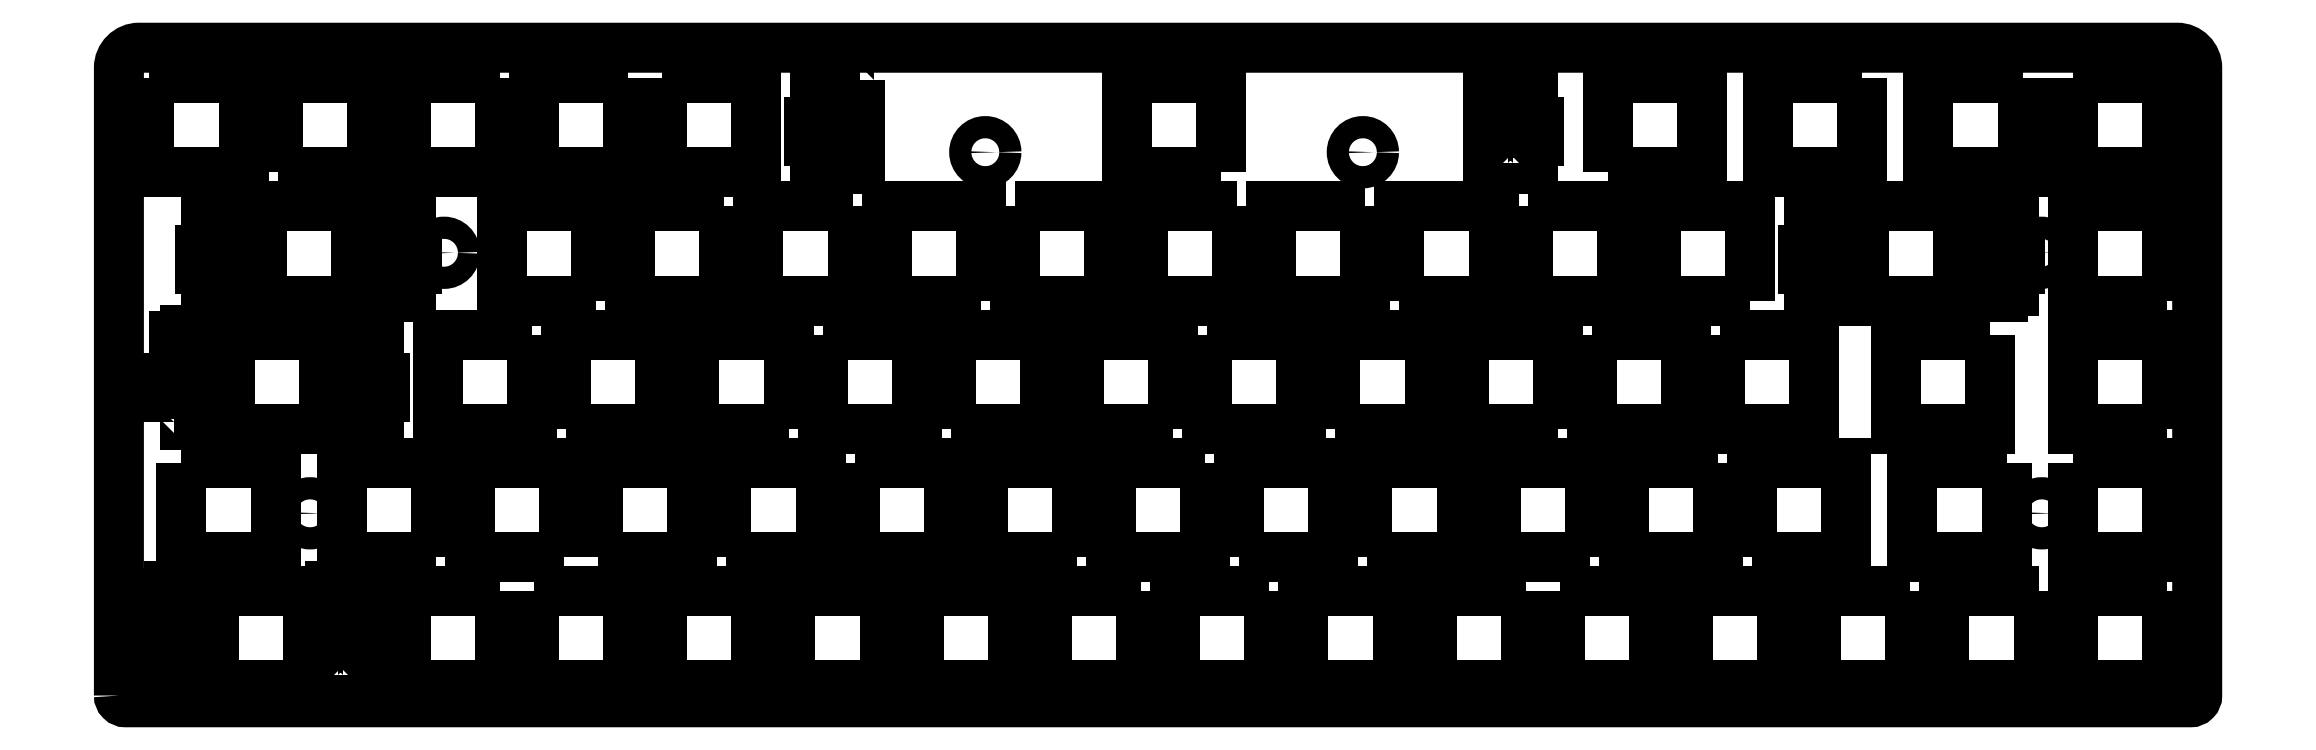
<metadata>
{"format":"dxf","ext":"dxf","renderer":"ezdxf+matplotlib","layout":"modelspace","background":"white","min_lineweight":24,"dpi":150}
</metadata>
<code>
0
SECTION
2
ENTITIES
0
LWPOLYLINE
8
0
90
8
70
1
43
0
10
-308.8
20
41
42
0.4142
10
-307.8
20
40
10
-1
20
40
42
0.4142
10
6.939e-16
20
41
10
0
20
134.2
42
0.4142
10
-3
20
137.2
10
-305.8
20
137.2
42
0.4142
10
-308.8
20
134.2
0
LWPOLYLINE
8
0
90
4
70
1
43
0
10
-145
20
118.7
10
-159
20
118.7
10
-159
20
132.7
10
-145
20
132.7
0
LWPOLYLINE
8
0
90
4
70
1
43
0
10
-66.15
20
61.57
10
-66.15
20
75.57
10
-52.15
20
75.57
10
-52.15
20
61.57
0
LWPOLYLINE
8
0
90
44
70
1
43
0
10
-51
20
113.4
10
-51
20
109
10
-49.48
20
109
10
-49.48
20
113.7
10
-35.48
20
113.7
10
-35.48
20
109
10
-33.95
20
109
10
-33.95
20
113.4
10
-32.23
20
113.4
10
-32.23
20
114.4
10
-28.93
20
114.4
10
-28.93
20
113.4
10
-27.2
20
113.4
10
-27.2
20
107.2
10
-26.38
20
107.2
10
-26.38
20
104.4
10
-27.2
20
104.4
10
-27.2
20
101.1
10
-28.93
20
101.1
10
-28.93
20
100.2
10
-32.23
20
100.2
10
-32.23
20
101.1
10
-33.95
20
101.1
10
-33.95
20
104.4
10
-35.48
20
104.4
10
-35.48
20
99.67
10
-49.48
20
99.67
10
-49.48
20
104.4
10
-51
20
104.4
10
-51
20
101.1
10
-52.73
20
101.1
10
-52.73
20
100.2
10
-56.03
20
100.2
10
-56.03
20
101.1
10
-57.75
20
101.1
10
-57.75
20
104.4
10
-58.58
20
104.4
10
-58.58
20
107.2
10
-57.75
20
107.2
10
-57.75
20
113.4
10
-56.03
20
113.4
10
-56.03
20
114.4
10
-52.73
20
114.4
10
-52.73
20
113.4
0
LWPOLYLINE
8
0
90
16
70
1
43
0
10
-198.6
20
132.5
10
-198.6
20
120.2
10
-200.4
20
120.2
10
-200.4
20
119.3
10
-203.7
20
119.3
10
-203.7
20
120.2
10
-205.4
20
120.2
10
-205.4
20
123.4
10
-206.2
20
123.4
10
-206.2
20
126.2
10
-205.4
20
126.2
10
-205.4
20
132.5
10
-203.7
20
132.5
10
-203.7
20
133.5
10
-200.4
20
133.5
10
-200.4
20
132.5
0
LWPOLYLINE
8
0
90
4
70
1
43
0
10
-28.33
20
75.57
10
-28.33
20
61.57
10
-42.33
20
61.57
10
-42.33
20
75.57
0
LWPOLYLINE
8
0
90
4
70
1
43
0
10
-156.9
20
56.52
10
-156.9
20
42.52
10
-170.9
20
42.52
10
-170.9
20
56.52
0
LWPOLYLINE
8
0
90
4
70
1
43
0
10
-25.95
20
132.7
10
-25.95
20
118.7
10
-39.95
20
118.7
10
-39.95
20
132.7
0
LWPOLYLINE
8
0
90
4
70
1
43
0
10
-166.4
20
61.57
10
-180.4
20
61.57
10
-180.4
20
75.57
10
-166.4
20
75.57
0
LWPOLYLINE
8
0
90
44
70
1
43
0
10
-272.1
20
101.1
10
-272.1
20
104.4
10
-273.6
20
104.4
10
-273.6
20
99.67
10
-287.6
20
99.67
10
-287.6
20
104.4
10
-289.1
20
104.4
10
-289.1
20
101.1
10
-290.9
20
101.1
10
-290.9
20
100.2
10
-294.2
20
100.2
10
-294.2
20
101.1
10
-295.9
20
101.1
10
-295.9
20
104.4
10
-296.7
20
104.4
10
-296.7
20
107.2
10
-295.9
20
107.2
10
-295.9
20
113.4
10
-294.2
20
113.4
10
-294.2
20
114.4
10
-290.9
20
114.4
10
-290.9
20
113.4
10
-289.1
20
113.4
10
-289.1
20
109
10
-287.6
20
109
10
-287.6
20
113.7
10
-273.6
20
113.7
10
-273.6
20
109
10
-272.1
20
109
10
-272.1
20
113.4
10
-270.4
20
113.4
10
-270.4
20
114.4
10
-267.1
20
114.4
10
-267.1
20
113.4
10
-265.3
20
113.4
10
-265.3
20
107.2
10
-264.5
20
107.2
10
-264.5
20
104.4
10
-265.3
20
104.4
10
-265.3
20
101.1
10
-267.1
20
101.1
10
-267.1
20
100.2
10
-270.4
20
100.2
10
-270.4
20
101.1
0
LWPOLYLINE
8
0
90
4
70
1
43
0
10
-147.4
20
75.57
10
-147.4
20
61.57
10
-161.4
20
61.57
10
-161.4
20
75.57
0
LWPOLYLINE
8
0
90
4
70
1
43
0
10
-118.8
20
42.52
10
-132.8
20
42.52
10
-132.8
20
56.52
10
-118.8
20
56.52
0
LWPOLYLINE
8
0
90
4
70
1
43
0
10
-199.8
20
113.7
10
-199.8
20
99.67
10
-213.8
20
99.67
10
-213.8
20
113.7
0
LWPOLYLINE
8
0
90
4
70
1
43
0
10
-123.6
20
113.7
10
-123.6
20
99.67
10
-137.6
20
99.67
10
-137.6
20
113.7
0
LWPOLYLINE
8
0
90
4
70
1
43
0
10
-152.2
20
80.62
10
-166.2
20
80.62
10
-166.2
20
94.62
10
-152.2
20
94.62
0
LWPOLYLINE
8
0
90
4
70
1
43
0
10
-95.01
20
80.62
10
-109
20
80.62
10
-109
20
94.62
10
-95.01
20
94.62
0
LWPOLYLINE
8
0
90
4
70
1
43
0
10
-180.7
20
99.67
10
-194.7
20
99.67
10
-194.7
20
113.7
10
-180.7
20
113.7
0
LWPOLYLINE
8
0
90
4
70
1
43
0
10
-70.91
20
94.62
10
-56.91
20
94.62
10
-56.91
20
80.62
10
-70.91
20
80.62
0
LWPOLYLINE
8
0
90
4
70
1
43
0
10
-204.3
20
94.62
10
-190.3
20
94.62
10
-190.3
20
80.62
10
-204.3
20
80.62
0
LWPOLYLINE
8
0
90
4
70
1
43
0
10
-42.62
20
56.52
10
-42.62
20
42.52
10
-56.62
20
42.52
10
-56.62
20
56.52
0
LWPOLYLINE
8
0
90
4
70
1
43
0
10
-99.48
20
113.7
10
-85.48
20
113.7
10
-85.48
20
99.67
10
-99.48
20
99.67
0
LWPOLYLINE
8
0
90
4
70
1
43
0
10
-18.52
20
75.57
10
-4.521
20
75.57
10
-4.521
20
61.57
10
-18.52
20
61.57
0
LWPOLYLINE
8
0
90
4
70
1
43
0
10
-247.4
20
94.62
10
-247.4
20
80.62
10
-261.4
20
80.62
10
-261.4
20
94.62
0
LWPOLYLINE
8
0
90
16
70
1
43
0
10
-103.7
20
120.2
10
-105.4
20
120.2
10
-105.4
20
132.5
10
-103.7
20
132.5
10
-103.7
20
133.5
10
-100.4
20
133.5
10
-100.4
20
132.5
10
-98.64
20
132.5
10
-98.64
20
126.2
10
-97.81
20
126.2
10
-97.81
20
123.4
10
-98.64
20
123.4
10
-98.64
20
120.2
10
-100.4
20
120.2
10
-100.4
20
119.3
10
-103.7
20
119.3
0
LWPOLYLINE
8
0
90
4
70
1
43
0
10
-4.521
20
56.52
10
-4.521
20
42.52
10
-18.52
20
42.52
10
-18.52
20
56.52
0
LWPOLYLINE
8
0
90
4
70
1
43
0
10
-30.71
20
94.62
10
-30.71
20
80.62
10
-44.71
20
80.62
10
-44.71
20
94.62
0
LWPOLYLINE
8
0
90
4
70
1
43
0
10
-285.2
20
118.7
10
-285.2
20
132.7
10
-271.2
20
132.7
10
-271.2
20
118.7
0
LWPOLYLINE
8
0
90
44
70
1
43
0
10
-277.5
20
43.99
10
-279.2
20
43.99
10
-279.2
20
47.22
10
-280.7
20
47.22
10
-280.7
20
42.52
10
-294.7
20
42.52
10
-294.7
20
47.22
10
-296.3
20
47.22
10
-296.3
20
43.99
10
-298
20
43.99
10
-298
20
43.07
10
-301.3
20
43.07
10
-301.3
20
43.99
10
-303
20
43.99
10
-303
20
47.22
10
-303.8
20
47.22
10
-303.8
20
50.02
10
-303
20
50.02
10
-303
20
56.29
10
-301.3
20
56.29
10
-301.3
20
57.27
10
-298
20
57.27
10
-298
20
56.29
10
-296.3
20
56.29
10
-296.3
20
51.82
10
-294.7
20
51.82
10
-294.7
20
56.52
10
-280.7
20
56.52
10
-280.7
20
51.82
10
-279.2
20
51.82
10
-279.2
20
56.29
10
-277.5
20
56.29
10
-277.5
20
57.27
10
-274.2
20
57.27
10
-274.2
20
56.29
10
-272.5
20
56.29
10
-272.5
20
50.02
10
-271.6
20
50.02
10
-271.6
20
47.22
10
-272.5
20
47.22
10
-272.5
20
43.99
10
-274.2
20
43.99
10
-274.2
20
43.07
10
-277.5
20
43.07
0
LWPOLYLINE
8
0
90
44
70
1
43
0
10
-300.6
20
82.09
10
-300.6
20
85.32
10
-301.5
20
85.32
10
-301.5
20
88.12
10
-300.6
20
88.12
10
-300.6
20
94.39
10
-298.9
20
94.39
10
-298.9
20
95.37
10
-295.6
20
95.37
10
-295.6
20
94.39
10
-293.9
20
94.39
10
-293.9
20
89.92
10
-292.4
20
89.92
10
-292.4
20
94.62
10
-278.4
20
94.62
10
-278.4
20
89.92
10
-276.8
20
89.92
10
-276.8
20
94.39
10
-275.1
20
94.39
10
-275.1
20
95.37
10
-271.8
20
95.37
10
-271.8
20
94.39
10
-270.1
20
94.39
10
-270.1
20
88.12
10
-269.3
20
88.12
10
-269.3
20
85.32
10
-270.1
20
85.32
10
-270.1
20
82.09
10
-271.8
20
82.09
10
-271.8
20
81.17
10
-275.1
20
81.17
10
-275.1
20
82.09
10
-276.8
20
82.09
10
-276.8
20
85.32
10
-278.4
20
85.32
10
-278.4
20
80.62
10
-292.4
20
80.62
10
-292.4
20
85.32
10
-293.9
20
85.32
10
-293.9
20
82.09
10
-295.6
20
82.09
10
-295.6
20
81.17
10
-298.9
20
81.17
10
-298.9
20
82.09
0
LWPOLYLINE
8
0
90
4
70
1
43
0
10
-199.5
20
75.57
10
-185.5
20
75.57
10
-185.5
20
61.57
10
-199.5
20
61.57
0
LWPOLYLINE
8
0
90
4
70
1
43
0
10
-147.1
20
94.62
10
-133.1
20
94.62
10
-133.1
20
80.62
10
-147.1
20
80.62
0
CIRCLE
8
0
10
-280.4
20
68.07
30
0
40
1.65
210
0
220
-0
230
1
0
CIRCLE
8
0
10
-163.9
20
77.42
30
0
40
1.65
210
0
220
-0
230
1
0
CIRCLE
8
0
10
-124
20
121.7
30
0
40
1.65
210
0
220
-0
230
1
0
CIRCLE
8
0
10
-180.1
20
121.7
30
0
40
1.65
210
0
220
-0
230
1
0
CIRCLE
8
0
10
-260.5
20
106.8
30
0
40
1.65
210
0
220
-0
230
1
0
CIRCLE
8
0
10
-23.09
20
68.07
30
0
40
1.65
210
0
220
-0
230
1
0
LWPOLYLINE
8
0
90
4
70
1
43
0
10
-4.521
20
80.62
10
-18.52
20
80.62
10
-18.52
20
94.62
10
-4.521
20
94.62
0
CIRCLE
8
0
10
-23.19
20
106.8
30
0
40
1.65
210
0
220
-0
230
1
0
LWPOLYLINE
8
0
90
4
70
1
43
0
10
-185.2
20
80.62
10
-185.2
20
94.62
10
-171.2
20
94.62
10
-171.2
20
80.62
0
LWPOLYLINE
8
0
90
4
70
1
43
0
10
-242.6
20
61.57
10
-256.6
20
61.57
10
-256.6
20
75.57
10
-242.6
20
75.57
0
LWPOLYLINE
8
0
90
4
70
1
43
0
10
-99.77
20
56.52
10
-99.77
20
42.52
10
-113.8
20
42.52
10
-113.8
20
56.52
0
LWPOLYLINE
8
0
90
4
70
1
43
0
10
-137.9
20
56.52
10
-137.9
20
42.52
10
-151.9
20
42.52
10
-151.9
20
56.52
0
LWPOLYLINE
8
0
90
4
70
1
43
0
10
-118.5
20
99.67
10
-118.5
20
113.7
10
-104.5
20
113.7
10
-104.5
20
99.67
0
LWPOLYLINE
8
0
90
4
70
1
43
0
10
-49.76
20
132.7
10
-49.76
20
118.7
10
-63.76
20
118.7
10
-63.76
20
132.7
0
LWPOLYLINE
8
0
90
4
70
1
43
0
10
-128.1
20
80.62
10
-128.1
20
94.62
10
-114.1
20
94.62
10
-114.1
20
80.62
0
LWPOLYLINE
8
0
90
4
70
1
43
0
10
-75.67
20
42.52
10
-75.67
20
56.52
10
-61.67
20
56.52
10
-61.67
20
42.52
0
LWPOLYLINE
8
0
90
4
70
1
43
0
10
-218.8
20
113.7
10
-218.8
20
99.67
10
-232.8
20
99.67
10
-232.8
20
113.7
0
LWPOLYLINE
8
0
90
4
70
1
43
0
10
-66.43
20
99.67
10
-80.43
20
99.67
10
-80.43
20
113.7
10
-66.43
20
113.7
0
LWPOLYLINE
8
0
90
4
70
1
43
0
10
-175.7
20
113.7
10
-161.7
20
113.7
10
-161.7
20
99.67
10
-175.7
20
99.67
0
LWPOLYLINE
8
0
90
4
70
1
43
0
10
-23.57
20
56.52
10
-23.57
20
42.52
10
-37.57
20
42.52
10
-37.57
20
56.52
0
LWPOLYLINE
8
0
90
4
70
1
43
0
10
-90.25
20
61.57
10
-104.2
20
61.57
10
-104.2
20
75.57
10
-90.25
20
75.57
0
LWPOLYLINE
8
0
90
4
70
1
43
0
10
-71.2
20
75.57
10
-71.2
20
61.57
10
-85.2
20
61.57
10
-85.2
20
75.57
0
LWPOLYLINE
8
0
90
4
70
1
43
0
10
-247.1
20
56.52
10
-233.1
20
56.52
10
-233.1
20
42.52
10
-247.1
20
42.52
0
LWPOLYLINE
8
0
90
4
70
1
43
0
10
-18.52
20
132.7
10
-4.521
20
132.7
10
-4.521
20
118.7
10
-18.52
20
118.7
0
LWPOLYLINE
8
0
90
4
70
1
43
0
10
-237.6
20
61.57
10
-237.6
20
75.57
10
-223.6
20
75.57
10
-223.6
20
61.57
0
LWPOLYLINE
8
0
90
4
70
1
43
0
10
-89.96
20
94.62
10
-75.96
20
94.62
10
-75.96
20
80.62
10
-89.96
20
80.62
0
LWPOLYLINE
8
0
90
4
70
1
43
0
10
-87.58
20
118.7
10
-87.58
20
132.7
10
-73.58
20
132.7
10
-73.58
20
118.7
0
LWPOLYLINE
8
0
90
4
70
1
43
0
10
-261.7
20
61.57
10
-275.7
20
61.57
10
-275.7
20
75.57
10
-261.7
20
75.57
0
LWPOLYLINE
8
0
90
4
70
1
43
0
10
-94.72
20
56.52
10
-80.72
20
56.52
10
-80.72
20
42.52
10
-94.72
20
42.52
0
LWPOLYLINE
8
0
90
4
70
1
43
0
10
-233.1
20
132.7
10
-233.1
20
118.7
10
-247.1
20
118.7
10
-247.1
20
132.7
0
LWPOLYLINE
8
0
90
4
70
1
43
0
10
-252.2
20
132.7
10
-252.2
20
118.7
10
-266.2
20
118.7
10
-266.2
20
132.7
0
LWPOLYLINE
8
0
90
4
70
1
43
0
10
-209.3
20
80.62
10
-223.3
20
80.62
10
-223.3
20
94.62
10
-209.3
20
94.62
0
LWPOLYLINE
8
0
90
4
70
1
43
0
10
-237.9
20
99.67
10
-251.9
20
99.67
10
-251.9
20
113.7
10
-237.9
20
113.7
0
LWPOLYLINE
8
0
90
4
70
1
43
0
10
-142.6
20
113.7
10
-142.6
20
99.67
10
-156.6
20
99.67
10
-156.6
20
113.7
0
LWPOLYLINE
8
0
90
4
70
1
43
0
10
-242.4
20
80.62
10
-242.4
20
94.62
10
-228.4
20
94.62
10
-228.4
20
80.62
0
LWPOLYLINE
8
0
90
4
70
1
43
0
10
-176
20
42.52
10
-190
20
42.52
10
-190
20
56.52
10
-176
20
56.52
0
LWPOLYLINE
8
0
90
4
70
1
43
0
10
-123.3
20
61.57
10
-123.3
20
75.57
10
-109.3
20
75.57
10
-109.3
20
61.57
0
LWPOLYLINE
8
0
90
4
70
1
43
0
10
-195
20
42.52
10
-209
20
42.52
10
-209
20
56.52
10
-195
20
56.52
0
LWPOLYLINE
8
0
90
4
70
1
43
0
10
-304.3
20
132.7
10
-290.3
20
132.7
10
-290.3
20
118.7
10
-304.3
20
118.7
0
LWPOLYLINE
8
0
90
4
70
1
43
0
10
-218.5
20
61.57
10
-218.5
20
75.57
10
-204.5
20
75.57
10
-204.5
20
61.57
0
LWPOLYLINE
8
0
90
4
70
1
43
0
10
-228.1
20
132.7
10
-214.1
20
132.7
10
-214.1
20
118.7
10
-228.1
20
118.7
0
LWPOLYLINE
8
0
90
4
70
1
43
0
10
-142.3
20
61.57
10
-142.3
20
75.57
10
-128.3
20
75.57
10
-128.3
20
61.57
0
LWPOLYLINE
8
0
90
4
70
1
43
0
10
-4.521
20
99.67
10
-18.52
20
99.67
10
-18.52
20
113.7
10
-4.521
20
113.7
0
LWPOLYLINE
8
0
90
4
70
1
43
0
10
-299.5
20
75.57
10
-285.5
20
75.57
10
-285.5
20
61.57
10
-299.5
20
61.57
0
LWPOLYLINE
8
0
90
4
70
1
43
0
10
-252.2
20
56.52
10
-252.2
20
42.52
10
-266.2
20
42.52
10
-266.2
20
56.52
0
LWPOLYLINE
8
0
90
4
70
1
43
0
10
-214.1
20
42.52
10
-228.1
20
42.52
10
-228.1
20
56.52
10
-214.1
20
56.52
0
ENDSEC
0
EOF

</code>
